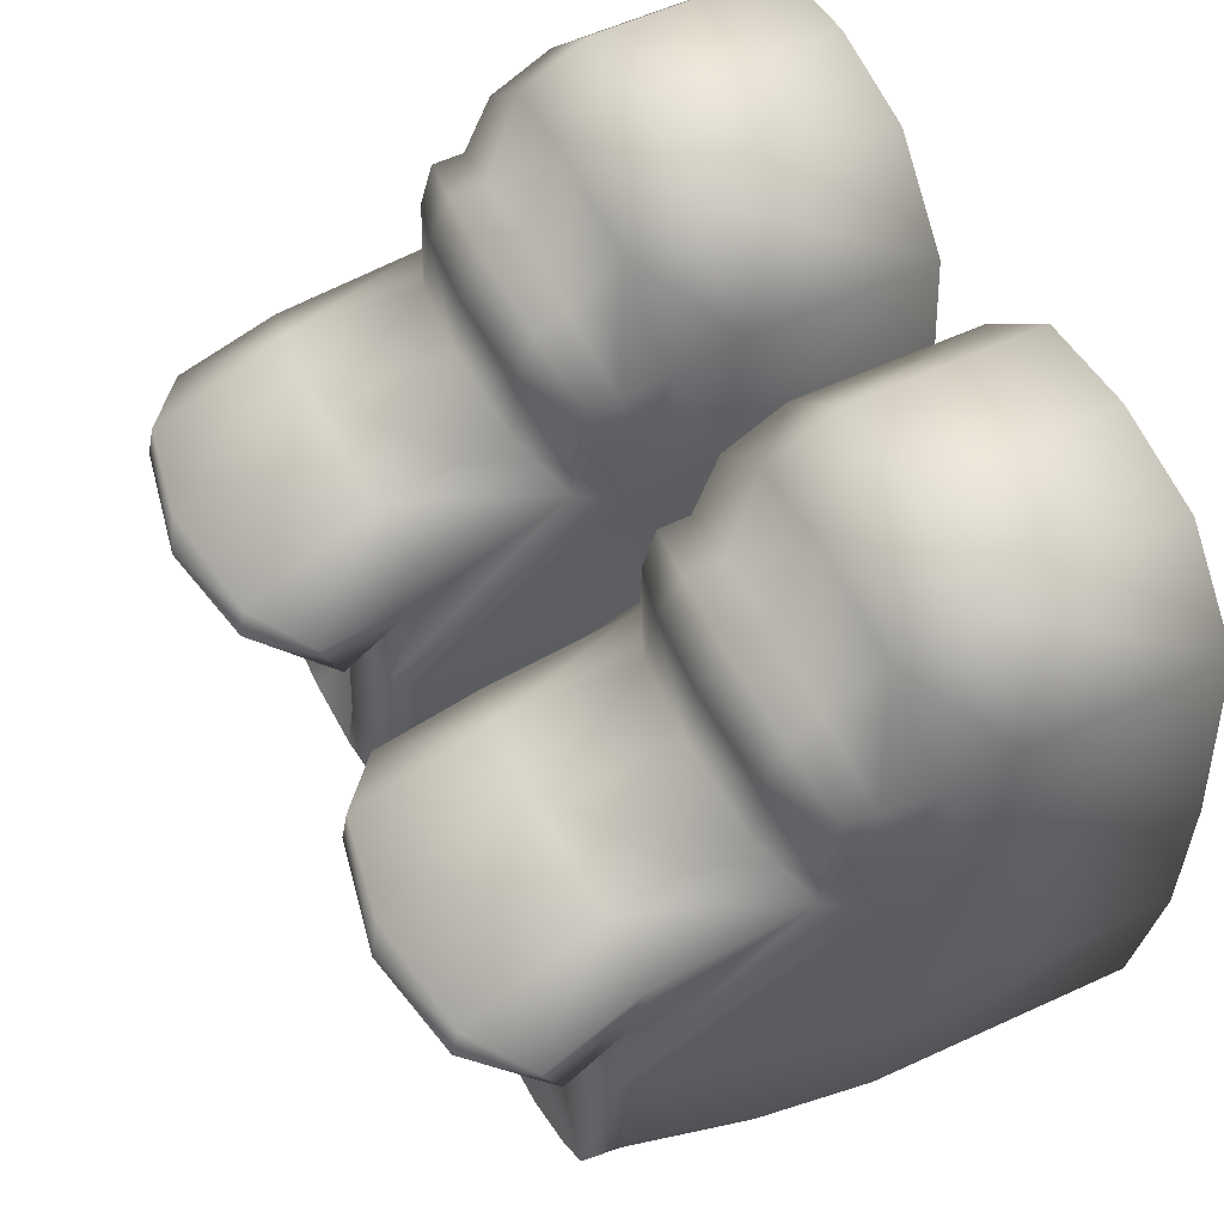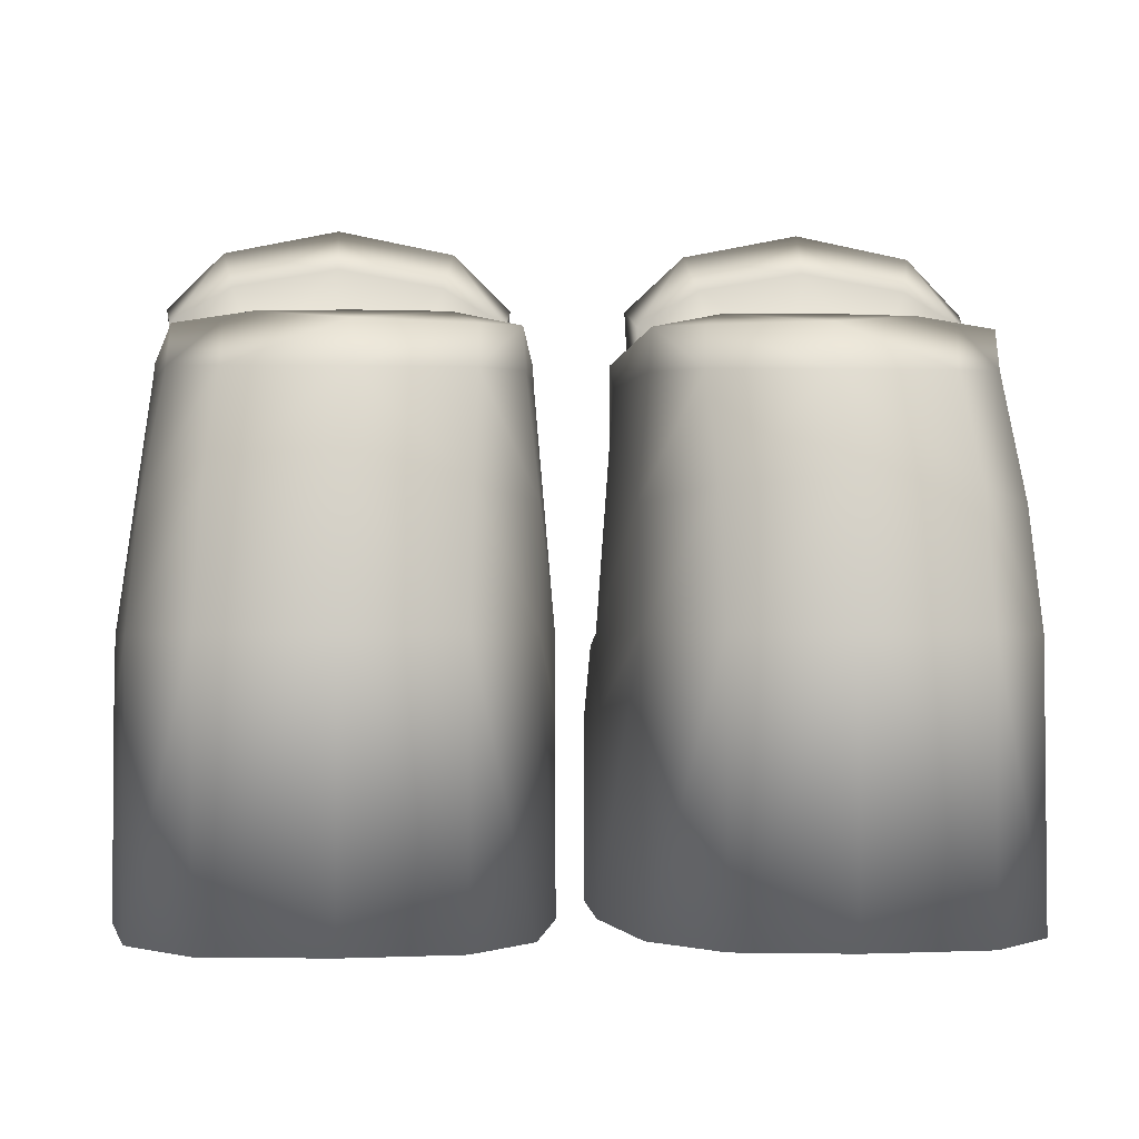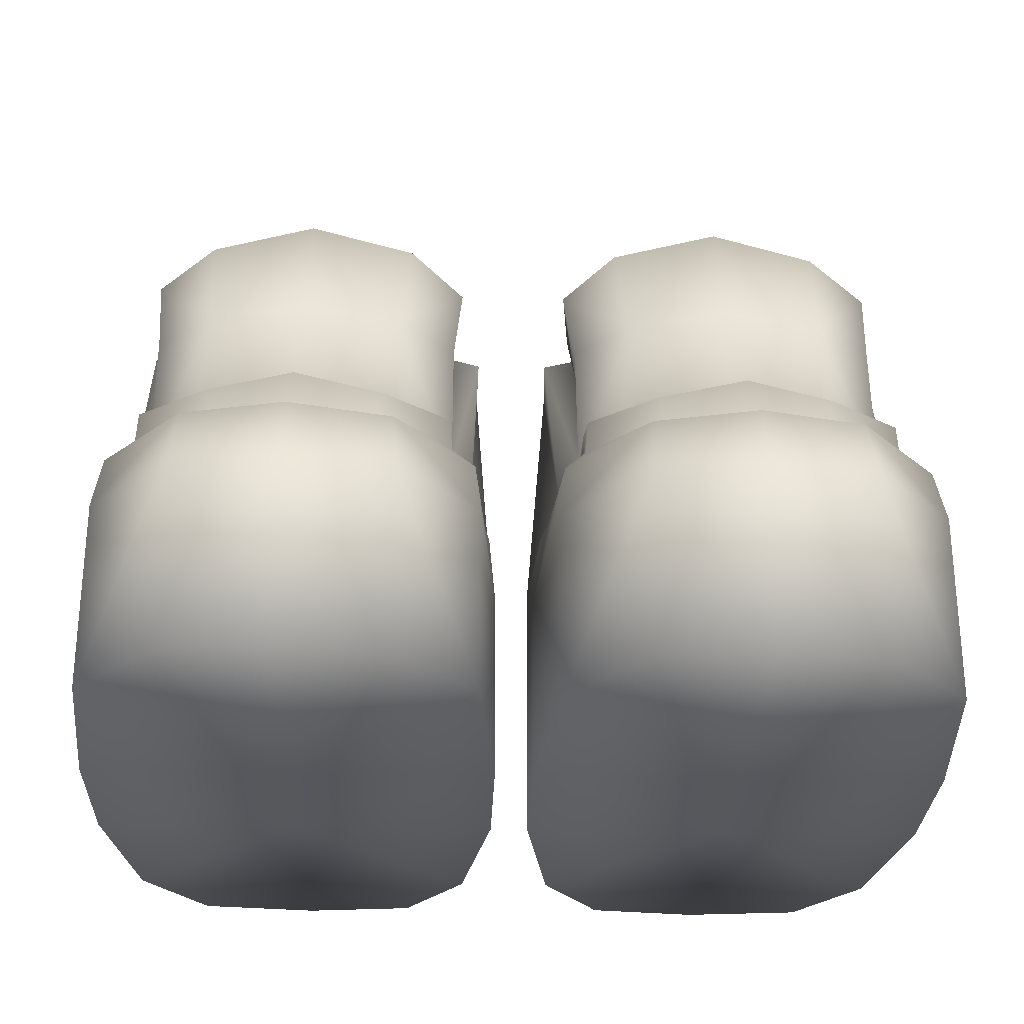
<metadata>
{"format":"obj","ext":"obj","renderer":"f3d","projection":"perspective","resolution":1024,"background":"white","views":[{"elev":55.9,"azim":-116.2,"up":"+Z"},{"elev":-1.3,"azim":176.1,"up":"+Y"},{"elev":-27.9,"azim":-2.0,"up":"+Y"}]}
</metadata>
<code>
g superSneakers
v -1.544 0.7518 1.014
v -1.476 0.9062 0.9716
v -1.476 0.8106 1.176
v -1.554 0.831 0.726
v -1.477 0.9872 0.7672
v -1.541 1.722 0.3099
v -1.632 0.6748 0.6848
v -1.612 0.6491 0.8434
v -1.659 0.4197 0.6366
v -1.659 0.7189 0.09181
v -1.659 0.4213 0.04932
v -1.553 0.7189 -0.6274
v -1.535 1.636 0.1562
v -1.51 1.162 -0.5865
v -1.431 1.631 -0.5128
v -1.413 1.776 -0.5194
v -1.227 1.755 -0.7666
v -1.236 1.612 -0.7423
v -0.8007 1.765 -0.8148
v -1.277 1.211 -0.9478
v -1.301 0.7278 -0.9988
v -0.8054 1.607 -0.7911
v -0.3757 1.755 -0.7664
v -0.8278 1.234 -0.9972
v -0.8424 0.7249 -1.041
v -0.4176 0.7278 -0.9988
v -0.4007 1.211 -0.9478
v -0.1696 0.7249 -0.6274
v -0.3801 1.612 -0.7421
v -0.221 1.776 -0.5195
v -0.1657 1.168 -0.5837
v -0.2106 1.623 -0.5042
v -0.1428 1.722 0.3041
v -0.07444 0.7249 0.0671
v -0.07444 0.4213 0.04932
v -0.07444 0.4197 0.6369
v -0.1468 1.625 0.1535
v -0.1793 0.831 0.7225
v -0.2568 0.9872 0.7579
v -0.2574 0.9062 0.9669
v -0.1018 0.6748 0.6872
v -0.1221 0.6491 0.8366
v -0.1901 0.7518 1.011
v -0.2581 0.8106 1.176
v -1.465 1.558 0.5026
v -1.477 0.9872 0.7672
v -1.541 1.722 0.3099
v -1.178 1.764 0.4118
v -1.084 1.782 0.3095
v -1.245 1.789 0.1338
v -0.867 1.785 0.3332
v -0.867 1.776 0.4539
v -1.413 1.776 -0.5194
v -1.243 1.815 -0.2266
v -0.556 1.764 0.4102
v -1.128 1.813 -0.5707
v -1.227 1.755 -0.7666
v -0.8007 1.765 -0.8148
v -0.7998 1.813 -0.6265
v -0.4665 1.821 -0.533
v -0.3757 1.755 -0.7664
v -0.221 1.776 -0.5195
v -0.379 1.816 -0.1808
v -0.4155 1.789 0.1272
v -0.1428 1.722 0.3041
v -0.6497 1.782 0.309
v -0.2685 1.558 0.4749
v -0.2568 0.9872 0.7579
v -1.472 0.9867 1.005
v -1.476 0.8106 1.176
v -1.476 0.9062 0.9716
v -1.467 0.938 1.185
v -1.219 1.064 1.112
v -1.204 0.9855 1.302
v -1.181 0.854 1.331
v -0.867 1.103 1.187
v -0.867 1.023 1.38
v -0.867 0.8643 1.403
v -0.5525 0.854 1.331
v -0.5301 0.9855 1.302
v -0.5146 1.064 1.109
v -0.2581 0.8106 1.176
v -0.2672 0.938 1.185
v -0.262 0.9867 0.9999
v -0.2574 0.9062 0.9669
v -1.465 1.558 0.5026
v -1.178 1.764 0.4118
v -1.487 1.866 0.3054
v -1.257 2.005 0.2881
v -0.867 2.075 0.2966
v -0.867 1.776 0.4539
v -0.4772 2.005 0.2872
v -0.556 1.764 0.4102
v -0.2466 1.866 0.2781
v -0.2685 1.558 0.4749
v -1.477 0.9872 0.7672
v -1.472 0.9867 1.005
v -1.476 0.9062 0.9716
v -1.235 1.093 0.8651
v -1.219 1.064 1.112
v -0.867 1.135 0.9375
v -0.867 1.103 1.187
v -0.5146 1.064 1.109
v -0.4991 1.093 0.8591
v -0.262 0.9867 0.9999
v -0.2568 0.9872 0.7579
v -0.2574 0.9062 0.9669
v 1.544 0.7518 1.014
v 1.476 0.8106 1.176
v 1.476 0.9062 0.9716
v 1.554 0.831 0.726
v 1.477 0.9872 0.7672
v 1.541 1.722 0.3099
v 1.632 0.6748 0.6848
v 1.612 0.6491 0.8434
v 1.659 0.4197 0.6366
v 1.659 0.7189 0.09181
v 1.659 0.4213 0.04932
v 1.553 0.7189 -0.6274
v 1.535 1.636 0.1562
v 1.51 1.162 -0.5865
v 1.431 1.631 -0.5128
v 1.413 1.776 -0.5194
v 1.227 1.755 -0.7666
v 1.236 1.612 -0.7423
v 0.8007 1.765 -0.8148
v 1.277 1.211 -0.9478
v 1.301 0.7278 -0.9988
v 0.8054 1.607 -0.7911
v 0.3757 1.755 -0.7664
v 0.8278 1.234 -0.9972
v 0.8424 0.7249 -1.041
v 0.4176 0.7278 -0.9988
v 0.4007 1.211 -0.9478
v 0.1696 0.7249 -0.6274
v 0.3801 1.612 -0.7421
v 0.221 1.776 -0.5195
v 0.1657 1.168 -0.5837
v 0.2106 1.623 -0.5042
v 0.1428 1.722 0.3041
v 0.07444 0.7249 0.0671
v 0.07444 0.4213 0.04932
v 0.07444 0.4197 0.6369
v 0.1468 1.625 0.1535
v 0.1793 0.831 0.7225
v 0.2568 0.9872 0.7579
v 0.2574 0.9062 0.9669
v 0.1018 0.6748 0.6872
v 0.1221 0.6491 0.8366
v 0.1901 0.7518 1.011
v 0.2581 0.8106 1.176
v 1.465 1.558 0.5026
v 1.541 1.722 0.3099
v 1.477 0.9872 0.7672
v 1.178 1.764 0.4118
v 1.084 1.782 0.3095
v 1.245 1.789 0.1338
v 0.867 1.785 0.3332
v 0.867 1.776 0.4539
v 1.413 1.776 -0.5194
v 1.243 1.815 -0.2266
v 0.556 1.764 0.4102
v 1.128 1.813 -0.5707
v 1.227 1.755 -0.7666
v 0.8007 1.765 -0.8148
v 0.7998 1.813 -0.6265
v 0.4665 1.821 -0.533
v 0.3757 1.755 -0.7664
v 0.221 1.776 -0.5195
v 0.379 1.816 -0.1808
v 0.4155 1.789 0.1272
v 0.1428 1.722 0.3041
v 0.6497 1.782 0.309
v 0.2685 1.558 0.4749
v 0.2568 0.9872 0.7579
v 1.472 0.9867 1.005
v 1.476 0.9062 0.9716
v 1.476 0.8106 1.176
v 1.467 0.938 1.185
v 1.219 1.064 1.112
v 1.204 0.9855 1.302
v 1.181 0.854 1.331
v 0.867 1.103 1.187
v 0.867 1.023 1.38
v 0.867 0.8643 1.403
v 0.5525 0.854 1.331
v 0.5301 0.9855 1.302
v 0.5146 1.064 1.109
v 0.2581 0.8106 1.176
v 0.2672 0.938 1.185
v 0.262 0.9867 0.9999
v 0.2574 0.9062 0.9669
v 1.465 1.558 0.5026
v 1.487 1.866 0.3054
v 1.178 1.764 0.4118
v 1.257 2.005 0.2881
v 0.867 2.075 0.2966
v 0.867 1.776 0.4539
v 0.4772 2.005 0.2872
v 0.556 1.764 0.4102
v 0.2466 1.866 0.2781
v 0.2685 1.558 0.4749
v 1.477 0.9872 0.7672
v 1.476 0.9062 0.9716
v 1.472 0.9867 1.005
v 1.235 1.093 0.8651
v 1.219 1.064 1.112
v 0.867 1.135 0.9375
v 0.867 1.103 1.187
v 0.5146 1.064 1.109
v 0.4991 1.093 0.8591
v 0.262 0.9867 0.9999
v 0.2568 0.9872 0.7579
v 0.2574 0.9062 0.9669
v -1.659 -0.3067 0.6306
v -1.585 -0.3067 1.41
v -0.867 -0.3067 0.6306
v -1.274 -0.3067 1.742
v -0.867 -0.3067 1.811
v -0.4599 -0.3067 1.742
v -0.1491 -0.3067 1.41
v -0.07444 -0.3067 0.6306
v -0.867 -0.3067 0.01781
v -1.659 -0.3067 0.02814
v -0.07444 -0.3067 0.02814
v -1.553 -0.3067 -0.6541
v -0.1808 -0.3067 -0.6541
v -1.301 -0.3039 -0.9988
v -0.4176 -0.3039 -0.9988
v -0.8424 -0.3067 -1.041
v -0.867 1.644 0.8833
v -0.867 1.135 0.9375
v -1.235 1.093 0.8651
v -0.4991 1.093 0.8591
v -1.259 1.605 0.8479
v -1.477 0.9872 0.7672
v -0.4746 1.605 0.8263
v -0.2568 0.9872 0.7579
v -1.48 1.567 0.7014
v -1.465 1.558 0.5026
v -1.487 1.866 0.3054
v -1.516 1.949 0.5219
v -0.867 2.205 0.6321
v -1.297 2.152 0.4429
v -1.257 2.005 0.2881
v -0.867 2.075 0.2966
v -1.293 2.125 0.5723
v -0.867 2.235 0.4193
v -0.4367 2.152 0.4354
v -0.4772 2.005 0.2872
v -0.2466 1.866 0.2781
v -0.4384 2.126 0.5714
v -0.218 1.949 0.5032
v -0.2685 1.558 0.4749
v -0.2539 1.567 0.6654
v -1.564 0.6658 1.307
v -1.659 0.4197 0.6366
v -1.612 0.6491 0.8434
v -1.544 0.7518 1.014
v -1.476 0.8106 1.176
v -1.258 0.6958 1.62
v -1.181 0.854 1.331
v -1.585 0.4197 1.41
v -0.867 0.7082 1.694
v -0.867 0.8643 1.403
v -0.5525 0.854 1.331
v -0.4758 0.6958 1.62
v -0.2581 0.8106 1.176
v -0.867 0.4197 1.811
v -1.274 0.4197 1.742
v -0.1701 0.6658 1.307
v -0.1901 0.7518 1.011
v -0.1221 0.6491 0.8366
v -0.07444 0.4197 0.6369
v -0.1491 0.4197 1.41
v -0.4599 0.4197 1.742
v -0.867 -0.3067 1.811
v -1.274 -0.3067 1.742
v -0.4599 -0.3067 1.742
v -1.585 -0.3067 1.41
v -1.659 -0.3067 0.6306
v -0.1491 -0.3067 1.41
v -0.07444 -0.3067 0.6306
v -1.659 -0.3067 0.02814
v -1.659 0.4213 0.04932
v -1.553 0.7189 -0.6274
v -1.553 -0.3067 -0.6541
v -1.301 0.7278 -0.9988
v -1.301 -0.3039 -0.9988
v -0.07444 -0.3067 0.02814
v -0.07444 0.4213 0.04932
v -0.1696 0.7249 -0.6274
v -0.1808 -0.3067 -0.6541
v -0.4176 0.7278 -0.9988
v -0.4176 -0.3039 -0.9988
v -0.8424 0.7249 -1.041
v -0.8424 -0.3067 -1.041
v 1.659 -0.3067 0.6306
v 0.867 -0.3067 0.6306
v 1.585 -0.3067 1.41
v 1.274 -0.3067 1.742
v 0.867 -0.3067 1.811
v 0.4599 -0.3067 1.742
v 0.1491 -0.3067 1.41
v 0.07444 -0.3067 0.6306
v 0.867 -0.3067 0.01781
v 1.659 -0.3067 0.02814
v 0.07444 -0.3067 0.02814
v 1.553 -0.3067 -0.6541
v 0.1808 -0.3067 -0.6541
v 1.301 -0.3039 -0.9988
v 0.4176 -0.3039 -0.9988
v 0.8424 -0.3067 -1.041
v 0.867 1.644 0.8833
v 1.235 1.093 0.8651
v 0.867 1.135 0.9375
v 0.4991 1.093 0.8591
v 1.259 1.605 0.8479
v 1.477 0.9872 0.7672
v 0.4746 1.605 0.8263
v 0.2568 0.9872 0.7579
v 1.48 1.567 0.7014
v 1.465 1.558 0.5026
v 1.487 1.866 0.3054
v 1.516 1.949 0.5219
v 0.867 2.205 0.6321
v 1.297 2.152 0.4429
v 1.257 2.005 0.2881
v 0.867 2.075 0.2966
v 1.293 2.125 0.5723
v 0.867 2.235 0.4193
v 0.4367 2.152 0.4354
v 0.4772 2.005 0.2872
v 0.2466 1.866 0.2781
v 0.4384 2.126 0.5714
v 0.218 1.949 0.5032
v 0.2685 1.558 0.4749
v 0.2539 1.567 0.6654
v 1.564 0.6658 1.307
v 1.612 0.6491 0.8434
v 1.659 0.4197 0.6366
v 1.544 0.7518 1.014
v 1.476 0.8106 1.176
v 1.258 0.6958 1.62
v 1.181 0.854 1.331
v 1.585 0.4197 1.41
v 0.867 0.7082 1.694
v 0.867 0.8643 1.403
v 0.5525 0.854 1.331
v 0.4758 0.6958 1.62
v 0.2581 0.8106 1.176
v 0.867 0.4197 1.811
v 1.274 0.4197 1.742
v 0.1701 0.6658 1.307
v 0.1901 0.7518 1.011
v 0.1221 0.6491 0.8366
v 0.07444 0.4197 0.6369
v 0.1491 0.4197 1.41
v 0.4599 0.4197 1.742
v 0.867 -0.3067 1.811
v 1.274 -0.3067 1.742
v 0.4599 -0.3067 1.742
v 1.585 -0.3067 1.41
v 1.659 -0.3067 0.6306
v 0.1491 -0.3067 1.41
v 0.07444 -0.3067 0.6306
v 1.659 -0.3067 0.02814
v 1.659 0.4213 0.04932
v 1.553 0.7189 -0.6274
v 1.553 -0.3067 -0.6541
v 1.301 0.7278 -0.9988
v 1.301 -0.3039 -0.9988
v 0.07444 -0.3067 0.02814
v 0.07444 0.4213 0.04932
v 0.1696 0.7249 -0.6274
v 0.1808 -0.3067 -0.6541
v 0.4176 0.7278 -0.9988
v 0.4176 -0.3039 -0.9988
v 0.8424 0.7249 -1.041
v 0.8424 -0.3067 -1.041
v -1.245 1.789 0.1338
v -0.867 1.286 -0.1671
v -1.084 1.782 0.3095
v -1.243 1.815 -0.2266
v -0.867 1.785 0.3332
v -1.128 1.813 -0.5707
v -0.6497 1.782 0.309
v -0.7998 1.813 -0.6265
v -0.4155 1.789 0.1272
v -0.4665 1.821 -0.533
v -0.379 1.816 -0.1808
v 1.245 1.789 0.1338
v 1.084 1.782 0.3095
v 0.867 1.286 -0.1671
v 1.243 1.815 -0.2266
v 0.867 1.785 0.3332
v 1.128 1.813 -0.5707
v 0.6497 1.782 0.309
v 0.7998 1.813 -0.6265
v 0.4155 1.789 0.1272
v 0.4665 1.821 -0.533
v 0.379 1.816 -0.1808
g superSneakers_0
f 3 2 1
f 1 2 4
f 4 2 5
f 5 6 4
f 1 4 7
f 8 1 7
f 9 8 7
f 9 7 10
f 7 4 10
f 10 11 9
f 11 10 12
f 4 6 13
f 13 10 4
f 12 10 14
f 13 14 10
f 15 13 6
f 14 13 15
f 16 15 6
f 16 17 15
f 17 18 15
f 15 18 14
f 17 19 18
f 14 20 12
f 18 20 14
f 20 21 12
f 19 22 18
f 18 22 20
f 19 23 22
f 20 24 21
f 22 24 20
f 24 25 21
f 25 24 26
f 24 27 26
f 24 22 27
f 26 27 28
f 23 29 22
f 22 29 27
f 23 30 29
f 27 31 28
f 27 29 31
f 30 32 29
f 29 32 31
f 32 30 33
f 34 28 31
f 34 35 28
f 35 34 36
f 31 32 37
f 37 32 33
f 34 31 37
f 37 33 38
f 34 37 38
f 38 33 39
f 39 40 38
f 41 36 34
f 38 41 34
f 42 36 41
f 41 38 42
f 38 43 42
f 38 40 43
f 44 43 40
f 47 46 45
f 47 45 48
f 48 49 47
f 49 50 47
f 49 48 51
f 48 52 51
f 47 50 53
f 50 54 53
f 52 55 51
f 54 56 53
f 53 56 57
f 57 56 58
f 56 59 58
f 59 60 58
f 60 61 58
f 60 62 61
f 63 62 60
f 63 64 62
f 64 65 62
f 55 66 51
f 64 66 65
f 65 66 55
f 67 65 55
f 68 65 67
f 71 70 69
f 70 72 69
f 73 69 72
f 72 70 74
f 74 73 72
f 70 75 74
f 73 74 76
f 74 75 77
f 74 77 76
f 75 78 77
f 78 79 77
f 77 80 76
f 79 80 77
f 80 81 76
f 79 82 80
f 80 83 81
f 82 83 80
f 83 84 81
f 83 82 85
f 84 83 85
f 88 87 86
f 89 87 88
f 87 89 90
f 91 87 90
f 90 92 91
f 92 93 91
f 92 94 93
f 94 95 93
f 98 97 96
f 99 96 97
f 100 99 97
f 99 100 101
f 100 102 101
f 102 103 101
f 103 104 101
f 103 105 104
f 105 106 104
f 105 107 106
f 110 109 108
f 110 108 111
f 110 111 112
f 113 112 111
f 111 108 114
f 108 115 114
f 115 116 114
f 114 116 117
f 111 114 117
f 118 117 116
f 117 118 119
f 113 111 120
f 117 120 111
f 117 119 121
f 121 120 117
f 120 122 113
f 120 121 122
f 122 123 113
f 124 123 122
f 125 124 122
f 125 122 121
f 126 124 125
f 127 121 119
f 127 125 121
f 128 127 119
f 129 126 125
f 129 125 127
f 130 126 129
f 131 127 128
f 131 129 127
f 132 131 128
f 131 132 133
f 134 131 133
f 129 131 134
f 134 133 135
f 136 130 129
f 136 129 134
f 137 130 136
f 138 134 135
f 136 134 138
f 139 137 136
f 139 136 138
f 137 139 140
f 135 141 138
f 142 141 135
f 141 142 143
f 139 138 144
f 139 144 140
f 138 141 144
f 140 144 145
f 144 141 145
f 140 145 146
f 147 146 145
f 143 148 141
f 148 145 141
f 143 149 148
f 145 148 149
f 150 145 149
f 147 145 150
f 150 151 147
f 154 153 152
f 152 153 155
f 156 155 153
f 157 156 153
f 155 156 158
f 159 155 158
f 157 153 160
f 161 157 160
f 162 159 158
f 163 161 160
f 163 160 164
f 163 164 165
f 166 163 165
f 167 166 165
f 168 167 165
f 169 167 168
f 169 170 167
f 171 170 169
f 172 171 169
f 173 162 158
f 173 171 172
f 173 172 162
f 172 174 162
f 172 175 174
f 178 177 176
f 179 178 176
f 176 180 179
f 178 179 181
f 180 181 179
f 182 178 181
f 181 180 183
f 182 181 184
f 184 181 183
f 185 182 184
f 186 185 184
f 187 184 183
f 187 186 184
f 188 187 183
f 189 186 187
f 190 187 188
f 190 189 187
f 191 190 188
f 189 190 192
f 190 191 192
f 195 194 193
f 195 196 194
f 196 195 197
f 195 198 197
f 199 197 198
f 200 199 198
f 201 199 200
f 202 201 200
f 205 204 203
f 203 206 205
f 206 207 205
f 207 206 208
f 209 207 208
f 210 209 208
f 211 210 208
f 212 210 211
f 213 212 211
f 214 212 213
f 217 216 215
f 218 216 217
f 219 218 217
f 220 219 217
f 221 220 217
f 221 217 222
f 223 217 215
f 217 223 222
f 224 223 215
f 223 225 222
f 226 223 224
f 223 227 225
f 228 223 226
f 223 229 227
f 228 230 223
f 230 229 223
f 233 232 231
f 232 234 231
f 235 233 231
f 233 235 236
f 234 237 231
f 237 234 238
f 236 235 239
f 236 239 240
f 240 239 241
f 239 242 241
f 235 242 239
f 235 231 243
f 231 237 243
f 242 244 241
f 241 244 245
f 245 244 246
f 247 242 235
f 244 242 247
f 247 235 243
f 244 247 248
f 244 248 246
f 247 243 248
f 248 249 246
f 249 250 246
f 249 251 250
f 243 252 248
f 252 249 248
f 237 252 243
f 253 251 249
f 249 252 253
f 253 252 237
f 251 253 254
f 253 237 255
f 253 255 254
f 237 238 255
f 255 238 254
f 258 257 256
f 256 259 258
f 256 260 259
f 256 261 260
f 260 261 262
f 256 257 263
f 256 263 261
f 262 261 264
f 265 262 264
f 266 265 264
f 267 266 264
f 267 268 266
f 264 261 269
f 267 264 269
f 263 270 261
f 261 270 269
f 267 271 268
f 268 271 272
f 272 271 273
f 274 273 271
f 275 271 267
f 275 274 271
f 276 267 269
f 276 275 267
f 269 270 277
f 276 269 277
f 270 278 277
f 279 276 277
f 280 278 270
f 263 280 270
f 280 263 281
f 281 263 257
f 279 282 276
f 282 275 276
f 282 274 275
f 283 274 282
f 284 281 257
f 285 284 257
f 284 285 286
f 287 284 286
f 286 288 287
f 288 289 287
f 283 290 274
f 290 291 274
f 291 290 292
f 290 293 292
f 294 292 293
f 295 294 293
f 288 296 289
f 296 294 295
f 296 297 289
f 297 296 295
f 300 299 298
f 300 301 299
f 301 302 299
f 302 303 299
f 303 304 299
f 299 304 305
f 299 306 298
f 306 299 305
f 306 307 298
f 308 306 305
f 306 309 307
f 310 306 308
f 306 311 309
f 312 306 310
f 313 311 306
f 312 313 306
f 316 315 314
f 317 316 314
f 315 318 314
f 318 315 319
f 320 317 314
f 317 320 321
f 318 319 322
f 322 319 323
f 322 323 324
f 325 322 324
f 325 318 322
f 314 318 326
f 320 314 326
f 327 325 324
f 327 324 328
f 327 328 329
f 325 330 318
f 325 327 330
f 318 330 326
f 330 327 331
f 331 327 329
f 326 330 331
f 332 331 329
f 333 332 329
f 334 332 333
f 335 326 331
f 332 335 331
f 335 320 326
f 334 336 332
f 335 332 336
f 335 336 320
f 336 334 337
f 320 336 338
f 338 336 337
f 321 320 338
f 321 338 337
f 341 340 339
f 342 339 340
f 343 339 342
f 344 339 343
f 344 343 345
f 341 339 346
f 346 339 344
f 344 345 347
f 345 348 347
f 348 349 347
f 349 350 347
f 351 350 349
f 344 347 352
f 347 350 352
f 353 346 344
f 353 344 352
f 354 350 351
f 354 351 355
f 354 355 356
f 356 357 354
f 354 358 350
f 357 358 354
f 350 359 352
f 358 359 350
f 353 352 360
f 352 359 360
f 361 353 360
f 359 362 360
f 361 363 353
f 363 346 353
f 346 363 364
f 346 364 341
f 365 362 359
f 358 365 359
f 357 365 358
f 357 366 365
f 364 367 341
f 367 368 341
f 368 367 369
f 367 370 369
f 371 369 370
f 372 371 370
f 373 366 357
f 374 373 357
f 373 374 375
f 376 373 375
f 375 377 376
f 377 378 376
f 379 371 372
f 377 379 378
f 380 379 372
f 379 380 378
f 383 382 381
f 382 384 381
f 383 385 382
f 382 386 384
f 385 387 382
f 386 382 388
f 382 387 389
f 382 390 388
f 391 382 389
f 390 382 391
f 394 393 392
f 395 394 392
f 396 393 394
f 397 394 395
f 398 396 394
f 394 397 399
f 398 394 400
f 401 394 399
f 394 402 400
f 394 401 402

</code>
